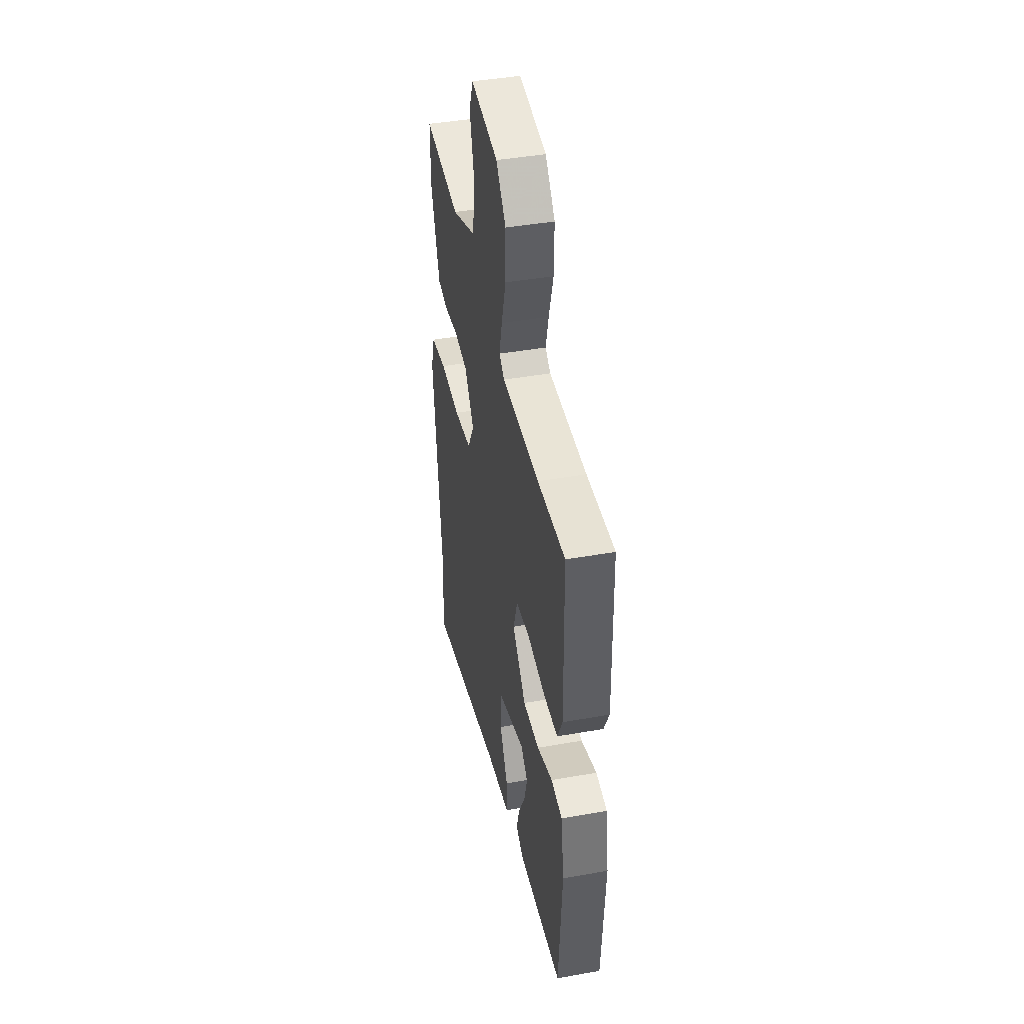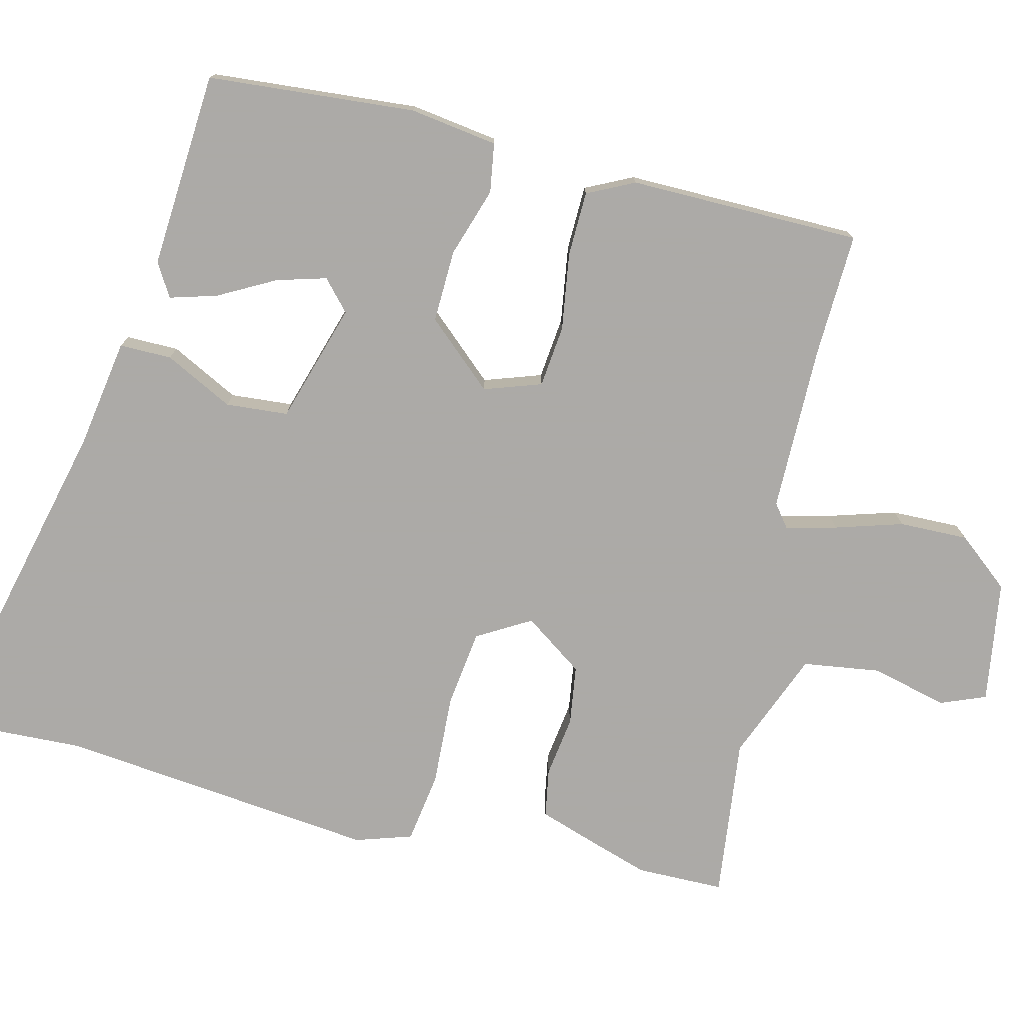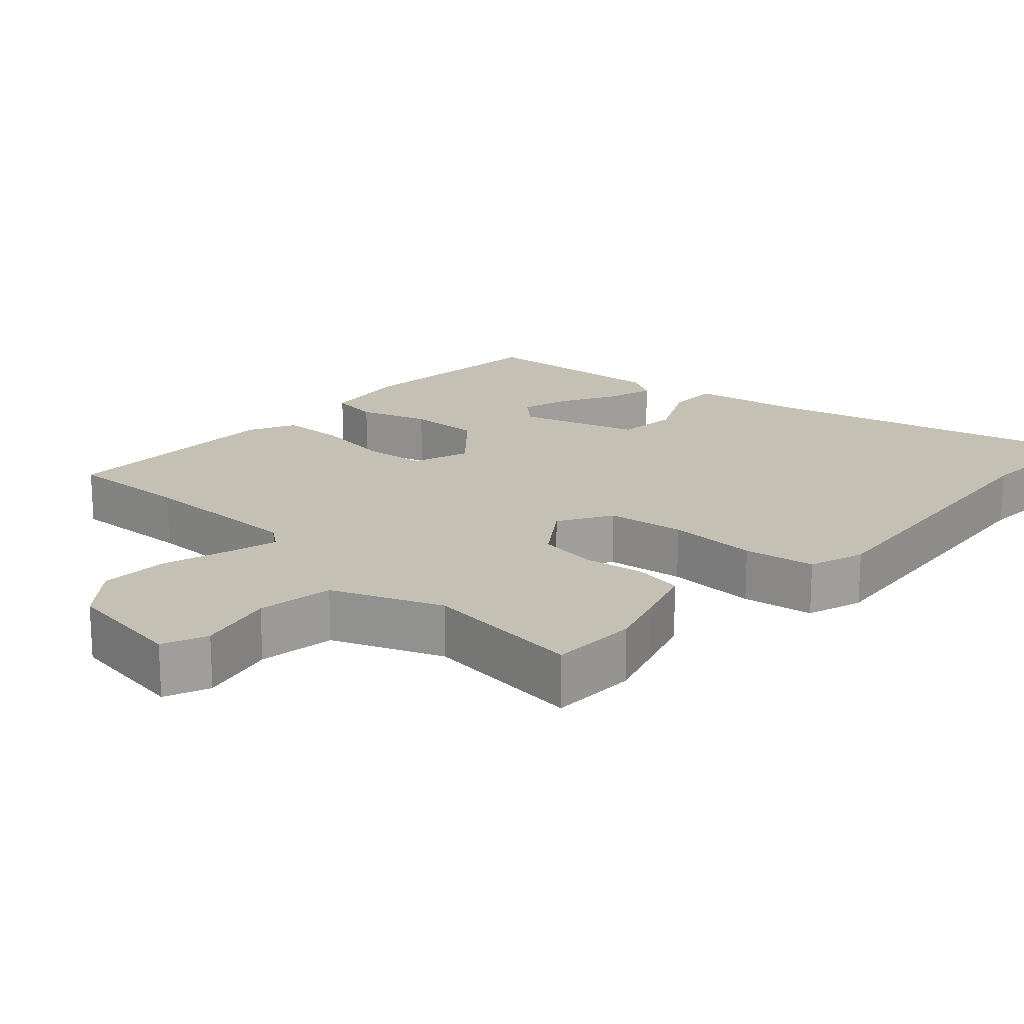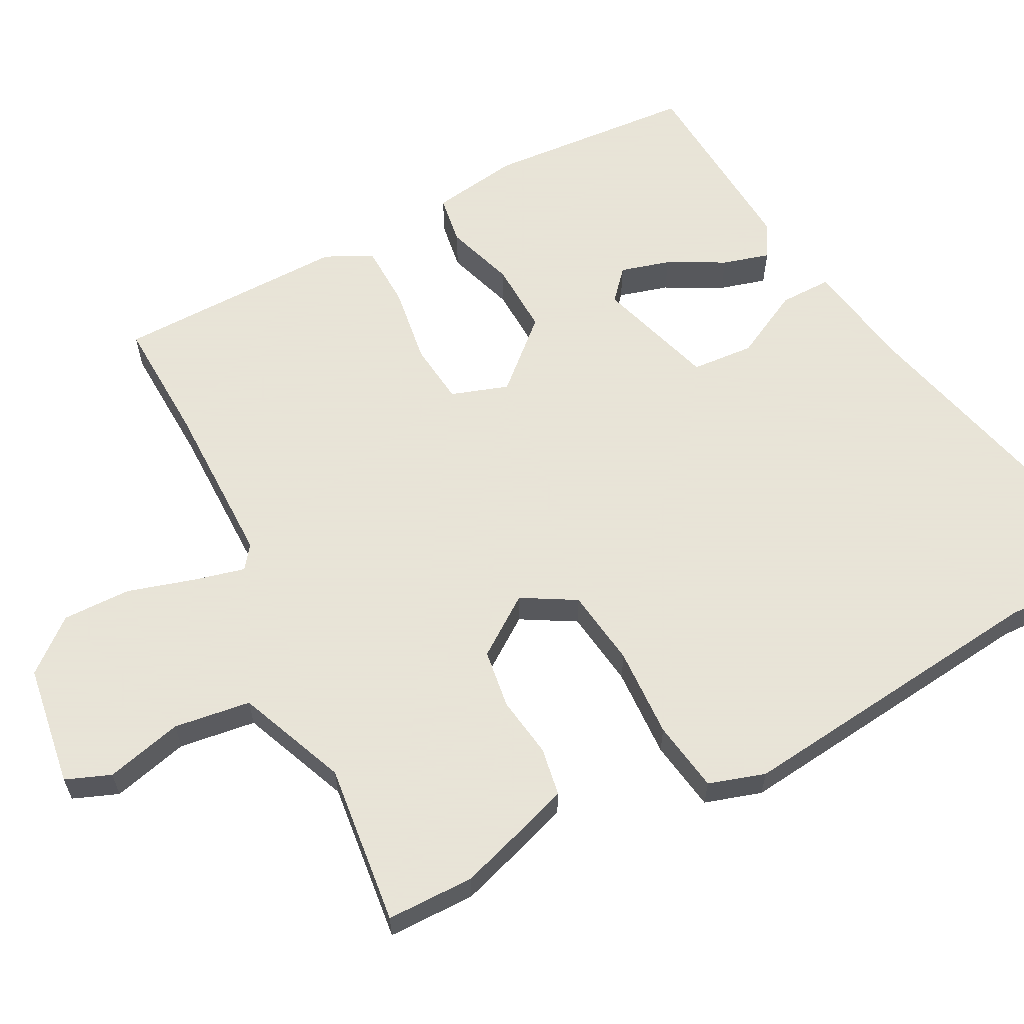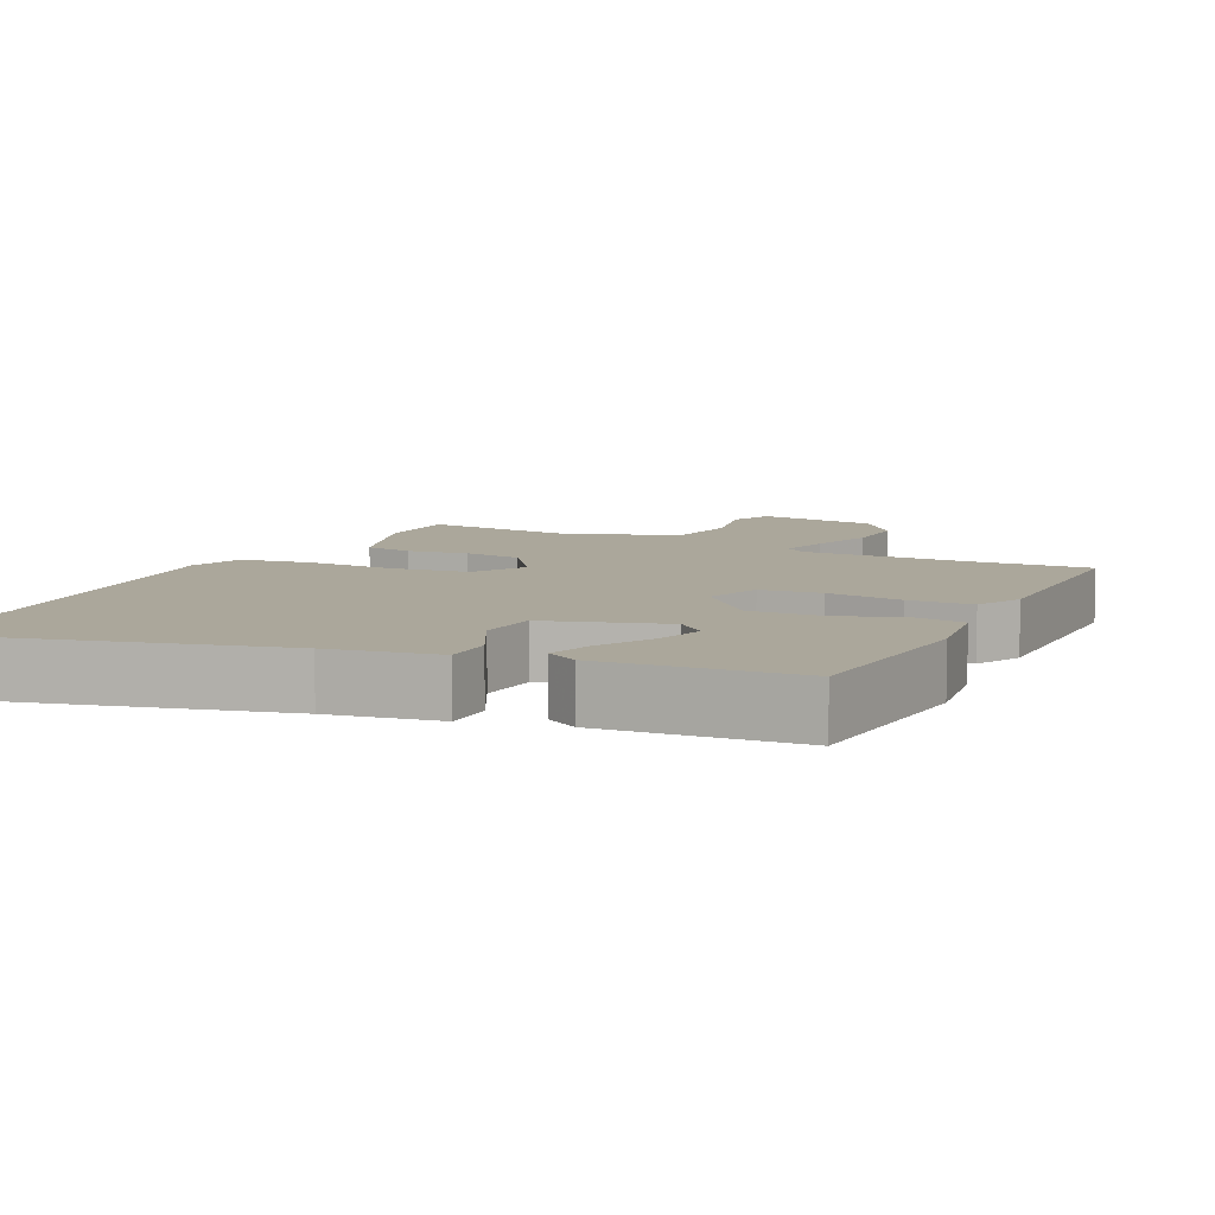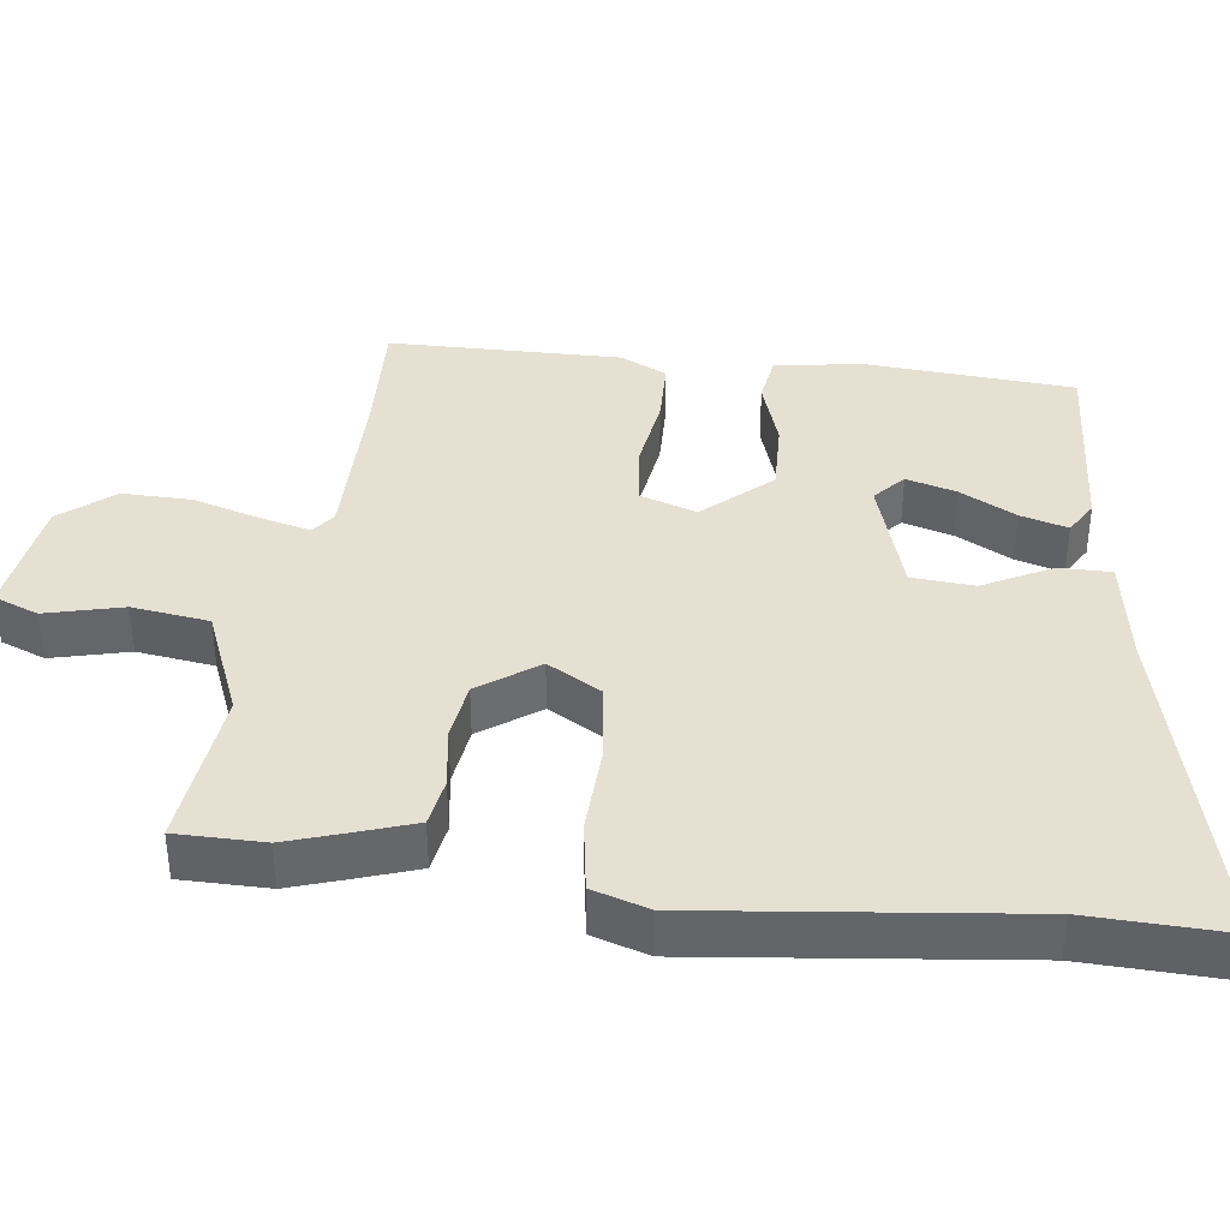
<metadata>
{"format":"obj","ext":"obj","renderer":"f3d","projection":"perspective","resolution":1024,"background":"white","views":[{"elev":42.7,"azim":-102.0,"up":"+Z"},{"elev":-76.0,"azim":-103.1,"up":"+Y"},{"elev":18.4,"azim":43.2,"up":"+Y"},{"elev":61.4,"azim":62.8,"up":"+Y"},{"elev":8.1,"azim":-153.5,"up":"+Y"},{"elev":38.5,"azim":97.5,"up":"+Y"}]}
</metadata>
<code>
v 0.5 0.07 0.557
v 0.5 0.07 0.436
v 0.473 0.07 0.355
v 0.445 0.07 0.274
v 0.378 0.07 0.263
v 0.294 0.07 0.276
v 0.212 0.07 0.265
v 0.154 0.07 0.184
v 0.196 0.07 0.11
v 0.303 0.07 0.095
v 0.428 0.07 0.1
v 0.526 0.07 0.084
v 0.55 0.07 0.006
v 0.498 0.07 -0.433
v 0.504 0.07 -0.628
v 0.038 0.07 -0.51
v -0.113 0.07 -0.484
v -0.112 0.07 -0.412
v -0.063 0.07 -0.318
v -0.069 0.07 -0.232
v -0.233 0.07 -0.18
v -0.275 0.07 -0.217
v -0.256 0.07 -0.286
v -0.215 0.07 -0.364
v -0.197 0.07 -0.429
v -0.243 0.07 -0.456
v -0.514 0.07 -0.435
v -0.534 0.07 -0.148
v -0.515 0.07 -0.027
v -0.447 0.07 -0.017
v -0.352 0.07 -0.049
v -0.252 0.07 -0.053
v -0.169 0.07 0.038
v -0.195 0.07 0.117
v -0.28 0.07 0.127
v -0.387 0.07 0.112
v -0.476 0.07 0.115
v -0.507 0.07 0.18
v -0.501 0.07 0.5
v -0.331 0.07 0.492
v -0.1 0.07 0.491
v -0.068 0.07 0.515
v -0.085 0.07 0.585
v -0.112 0.07 0.678
v -0.113 0.07 0.773
v -0.053 0.07 0.845
v 0.116 0.07 0.869
v 0.14 0.07 0.807
v 0.113 0.07 0.701
v 0.127 0.07 0.595
v 0.277 0.07 0.533
v 0.5 0 0.557
v 0.5 0 0.436
v 0.473 0 0.355
v 0.445 0 0.274
v 0.378 0 0.263
v 0.294 0 0.276
v 0.212 0 0.265
v 0.154 0 0.184
v 0.196 0 0.11
v 0.303 0 0.095
v 0.428 0 0.1
v 0.526 0 0.084
v 0.55 0 0.006
v 0.498 0 -0.433
v 0.504 0 -0.628
v 0.038 0 -0.51
v -0.113 0 -0.484
v -0.112 0 -0.412
v -0.063 0 -0.318
v -0.069 0 -0.232
v -0.233 0 -0.18
v -0.275 0 -0.217
v -0.256 0 -0.286
v -0.215 0 -0.364
v -0.197 0 -0.429
v -0.243 0 -0.456
v -0.514 0 -0.435
v -0.534 0 -0.148
v -0.515 0 -0.027
v -0.447 0 -0.017
v -0.352 0 -0.049
v -0.252 0 -0.053
v -0.169 0 0.038
v -0.195 0 0.117
v -0.28 0 0.127
v -0.387 0 0.112
v -0.476 0 0.115
v -0.507 0 0.18
v -0.501 0 0.5
v -0.331 0 0.492
v -0.1 0 0.491
v -0.068 0 0.515
v -0.085 0 0.585
v -0.112 0 0.678
v -0.113 0 0.773
v -0.053 0 0.845
v 0.116 0 0.869
v 0.14 0 0.807
v 0.113 0 0.701
v 0.127 0 0.595
v 0.277 0 0.533
f 47 48 49
f 46 47 49
f 45 46 49
f 44 45 49
f 43 44 49
f 42 43 49 50
f 41 42 50 51
f 38 39 40
f 37 38 40
f 36 37 40
f 35 36 40
f 34 35 40 41
f 41 51 1
f 34 41 1
f 33 34 1
f 29 30 31
f 28 29 31
f 27 28 31
f 26 27 31
f 23 24 25 26
f 22 23 26 31
f 21 22 31 32
f 16 17 18 19
f 16 19 20
f 15 16 20
f 14 15 20
f 13 14 20
f 12 13 20
f 11 12 20
f 10 11 20
f 21 32 33
f 20 21 33
f 10 20 33
f 9 10 33
f 4 5 6
f 3 4 6
f 2 3 6
f 1 2 6
f 1 6 7
f 33 1 7
f 8 9 33
f 7 8 33
f 100 99 98
f 100 98 97
f 100 97 96
f 100 96 95
f 100 95 94
f 101 100 94 93
f 102 101 93 92
f 91 90 89
f 91 89 88
f 91 88 87
f 91 87 86
f 92 91 86 85
f 52 102 92
f 52 92 85
f 52 85 84
f 82 81 80
f 82 80 79
f 82 79 78
f 82 78 77
f 77 76 75 74
f 82 77 74 73
f 83 82 73 72
f 70 69 68 67
f 71 70 67
f 71 67 66
f 71 66 65
f 71 65 64
f 71 64 63
f 71 63 62
f 71 62 61
f 84 83 72
f 84 72 71
f 84 71 61
f 84 61 60
f 57 56 55
f 57 55 54
f 57 54 53
f 57 53 52
f 58 57 52
f 58 52 84
f 84 60 59
f 84 59 58
f 1 52 53 2
f 2 53 54 3
f 3 54 55 4
f 4 55 56 5
f 5 56 57 6
f 6 57 58 7
f 7 58 59 8
f 8 59 60 9
f 9 60 61 10
f 10 61 62 11
f 11 62 63 12
f 12 63 64 13
f 13 64 65 14
f 14 65 66 15
f 15 66 67 16
f 16 67 68 17
f 17 68 69 18
f 18 69 70 19
f 19 70 71 20
f 20 71 72 21
f 21 72 73 22
f 22 73 74 23
f 23 74 75 24
f 24 75 76 25
f 25 76 77 26
f 26 77 78 27
f 27 78 79 28
f 28 79 80 29
f 29 80 81 30
f 30 81 82 31
f 31 82 83 32
f 32 83 84 33
f 33 84 85 34
f 34 85 86 35
f 35 86 87 36
f 36 87 88 37
f 37 88 89 38
f 38 89 90 39
f 39 90 91 40
f 40 91 92 41
f 41 92 93 42
f 42 93 94 43
f 43 94 95 44
f 44 95 96 45
f 45 96 97 46
f 46 97 98 47
f 47 98 99 48
f 48 99 100 49
f 49 100 101 50
f 50 101 102 51
f 51 102 52 1

</code>
